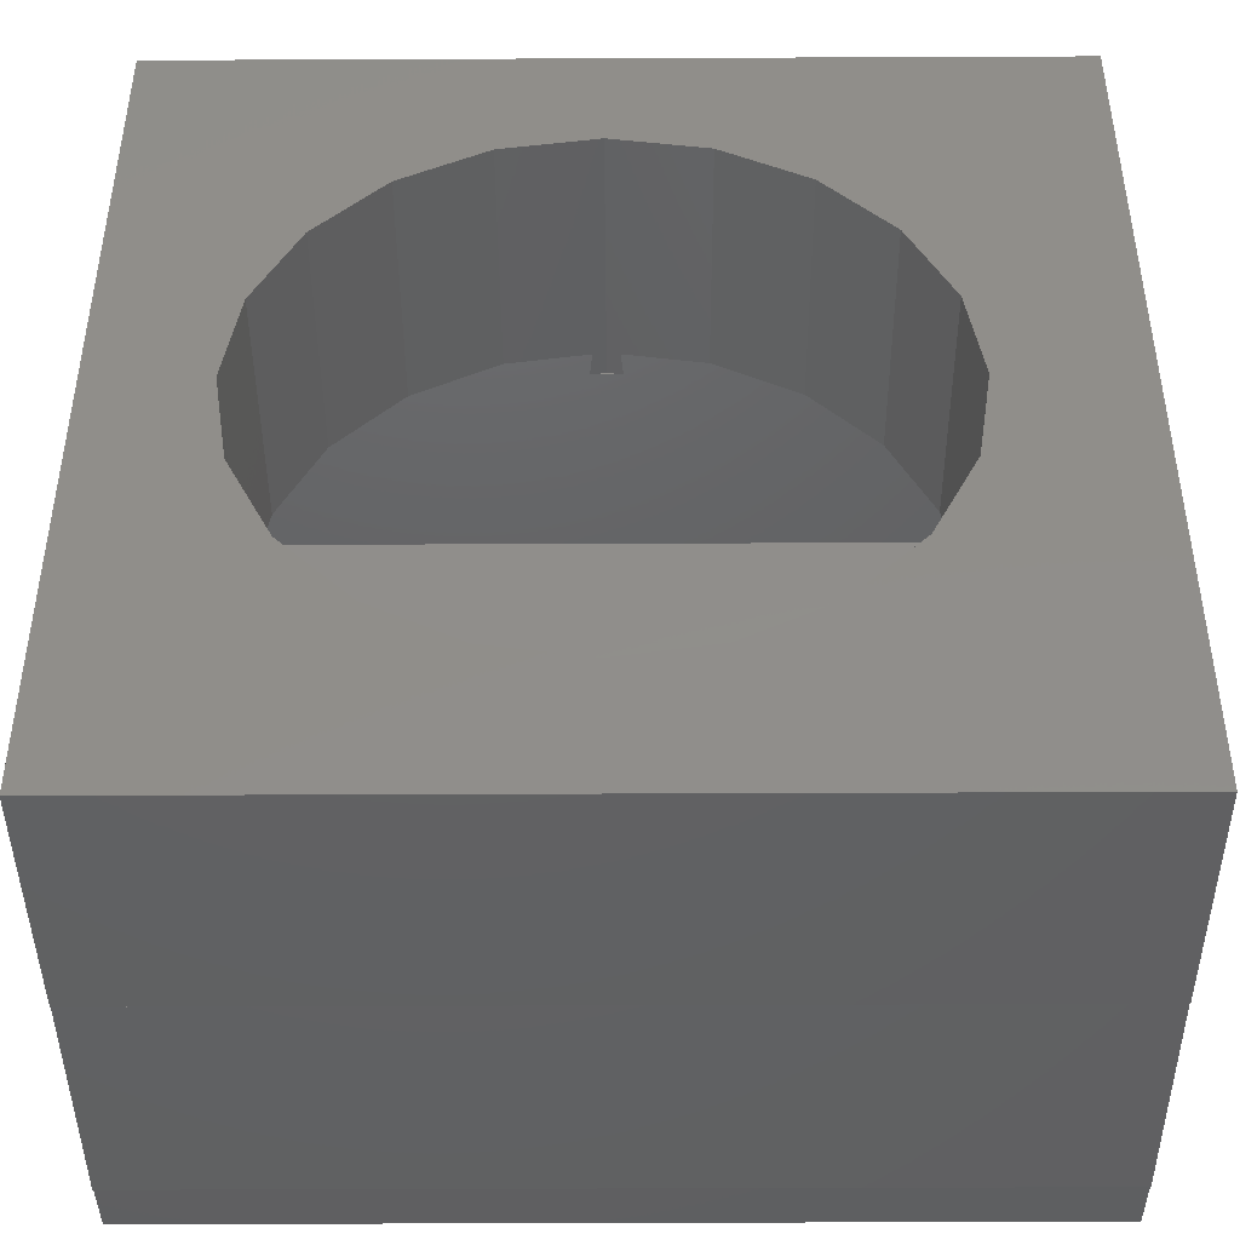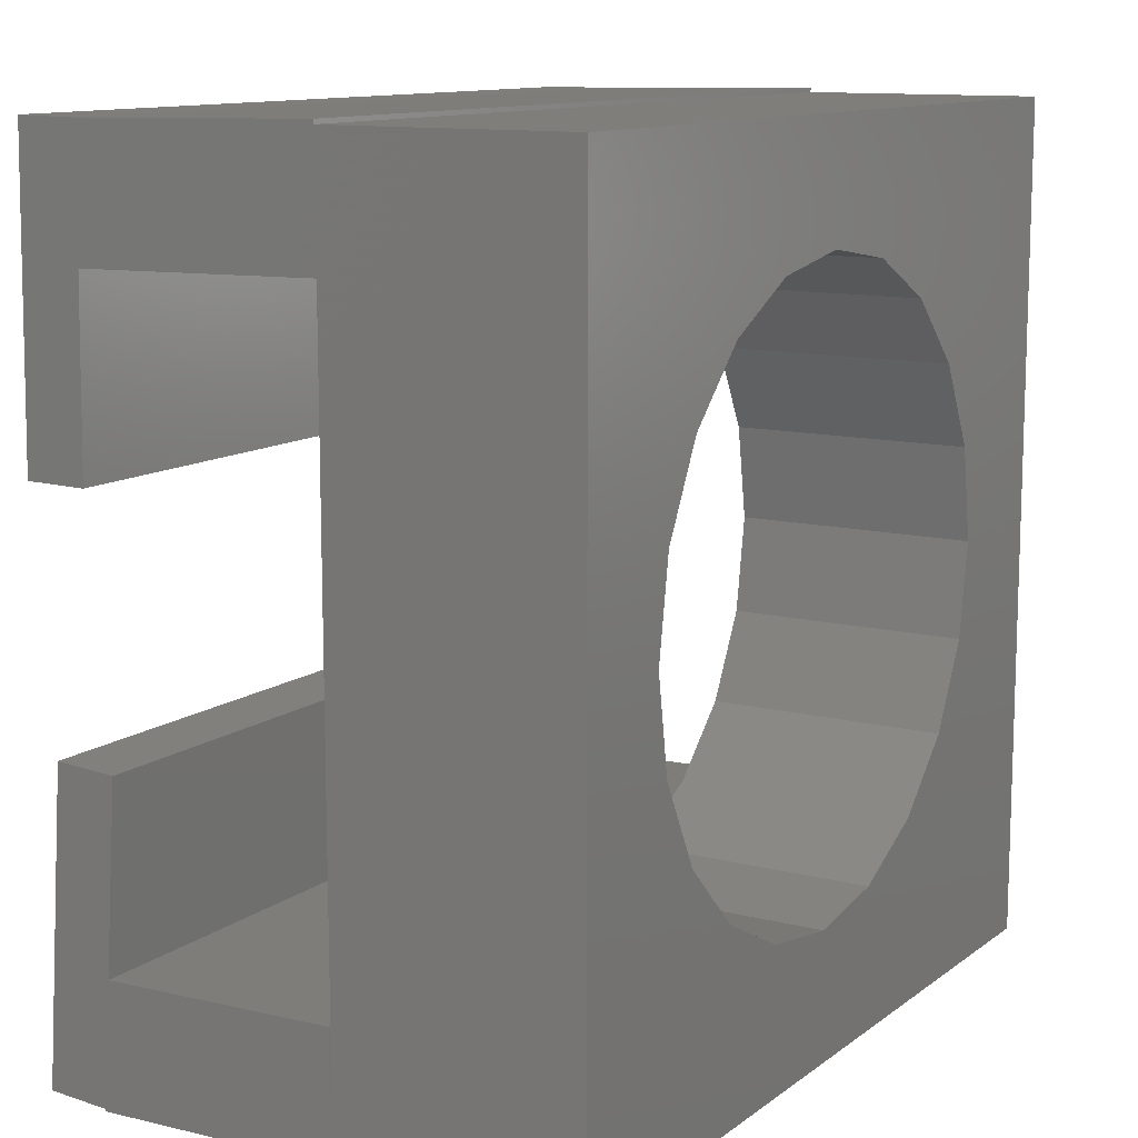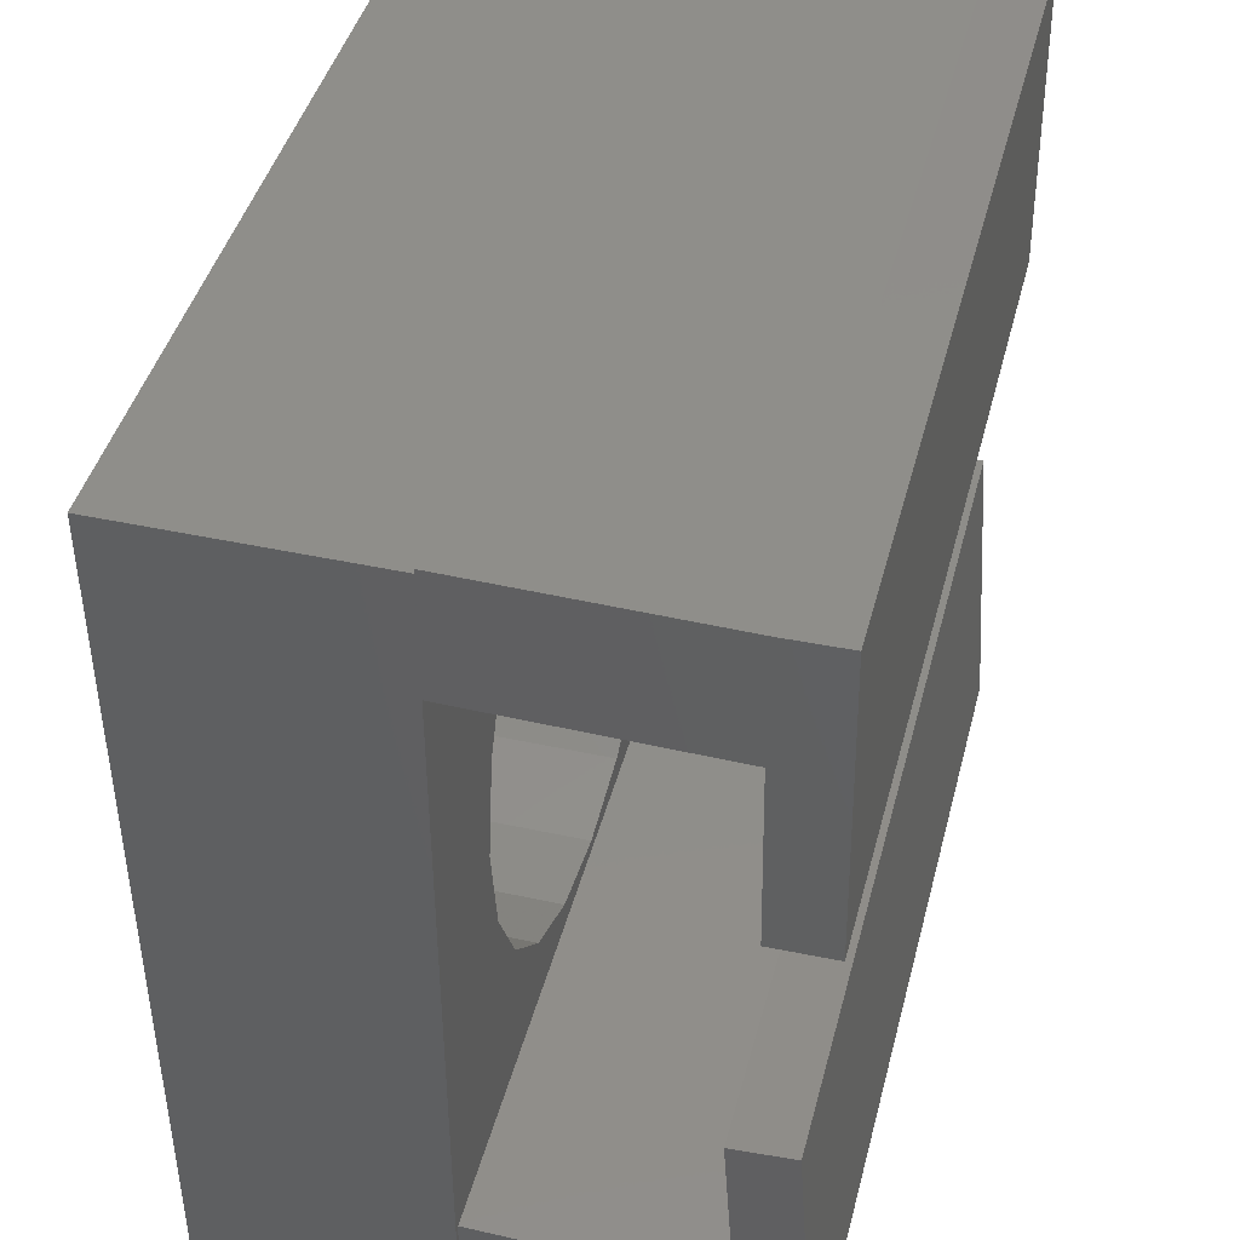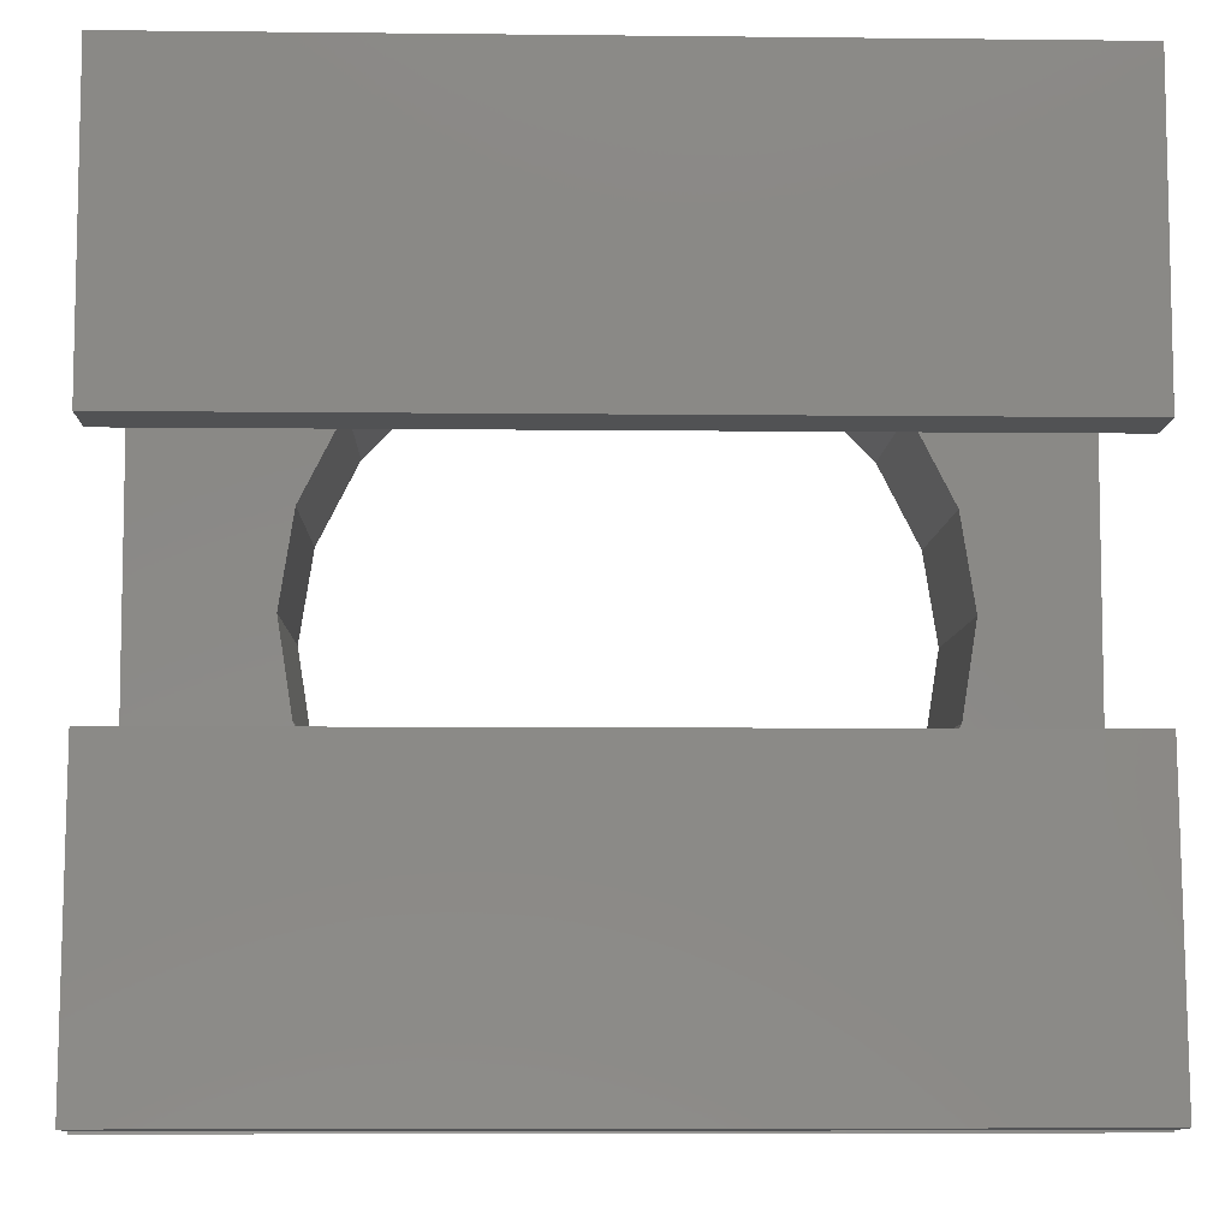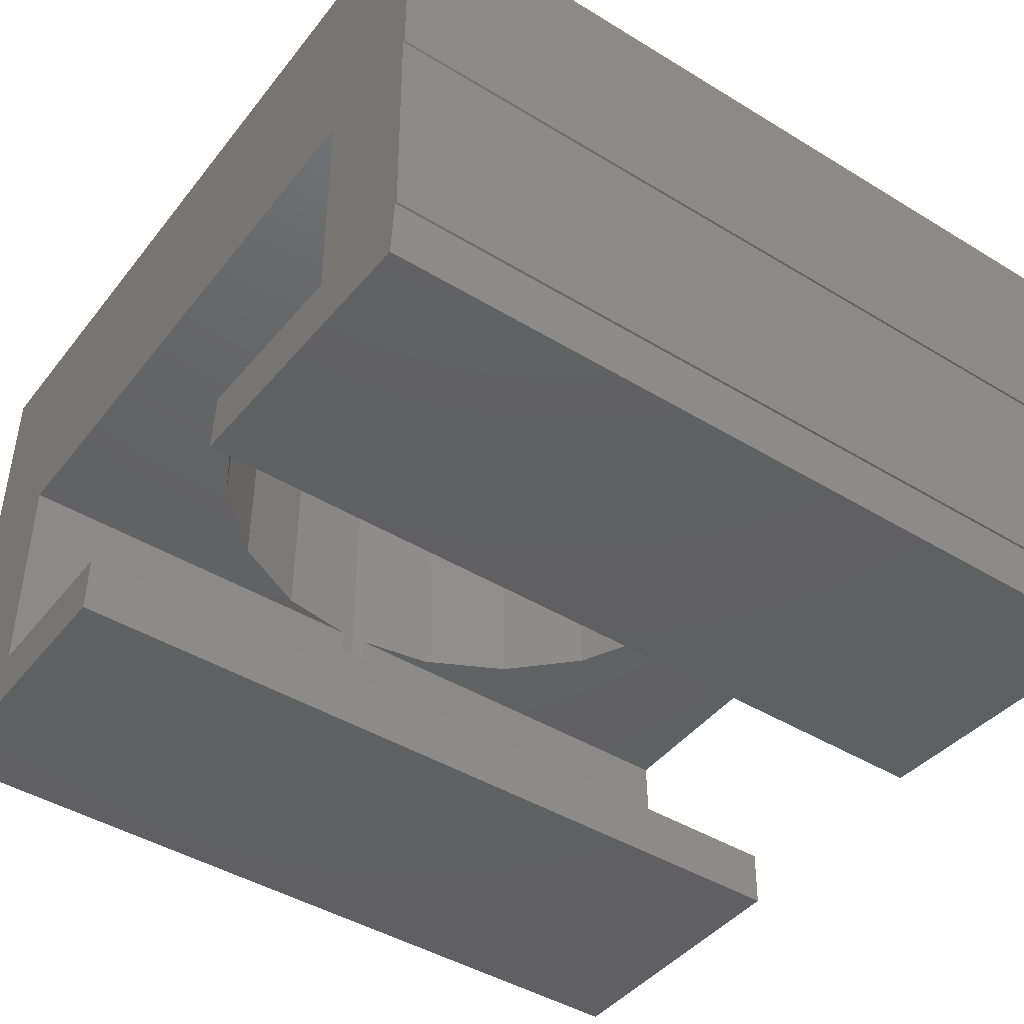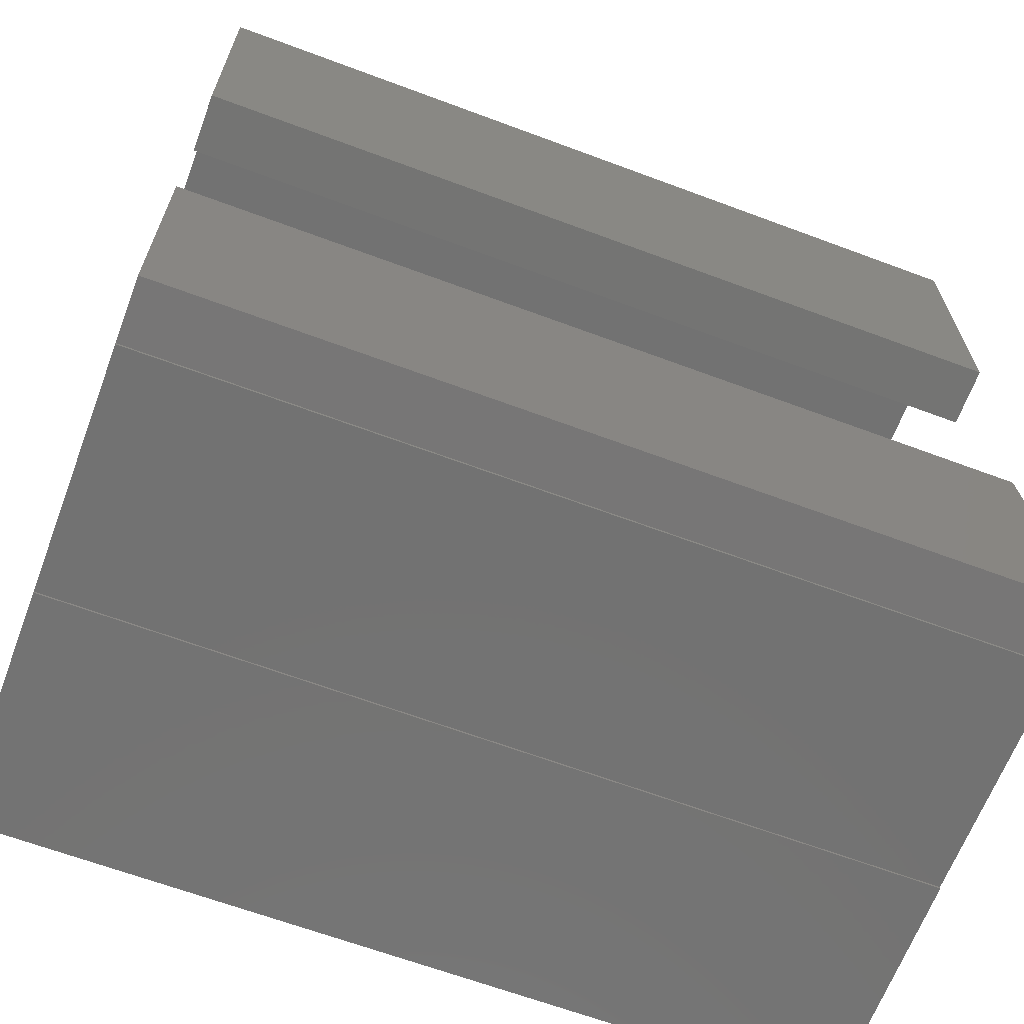
<metadata>
{"format":"stl","ext":"stl","renderer":"f3d","projection":"perspective","resolution":1024,"background":"white","views":[{"elev":-43.7,"azim":-179.7,"up":"+Z"},{"elev":11.7,"azim":121.2,"up":"+Z"},{"elev":43.4,"azim":-75.6,"up":"+Z"},{"elev":-7.3,"azim":-1.8,"up":"+Z"},{"elev":-44.4,"azim":144.6,"up":"+Y"},{"elev":-65.2,"azim":-20.6,"up":"+Z"}]}
</metadata>
<code>
# stl→obj: 92 verts, 190 faces
v 6.9 -8.584 14
v 6.9 -9.513 14.02
v 6.9 -8.6 14
v -7.1 -8.599 -0.035
v 6.9 -4.6 0.035
v 6.9 -8.599 -0.035
v -0.1565 -5.003 12.06
v 0.1 -5.003 12.1
v 0.3565 -5.003 12.06
v -7.1 -4.635 2.035
v -7.1 -8.465 1.968
v 6.9 -8.465 1.968
v 6.9 -4.635 2.035
v 6.9 -0.6 0
v 6.9 -4.6 0
v -7.1 -0.6 0
v 6.9 -8.565 12
v 6.9 -4.601 14.07
v 6.9 -4.6 14
v -0.112 -4.6 12.07
v 0.1 -4.6 12.1
v 6.9 -9.6 9.017
v 6.9 -8.602 0
v 6.9 -8.6 0.02736
v 6.9 -9.6 0.07
v 6.9 -8.634 1.965
v 6.9 -9.251 5.058
v 0.312 -4.6 12.07
v 6.9 -4.6 12.07
v -4.902 -4.6 0.035
v -7.1 -4.6 0.035
v 6.9 -8.6 9
v -7.1 -9.6 9.017
v -7.1 -8.6 9
v 6.9 -8.254 4.988
v 6.9 -8.548 12
v -7.1 -8.254 4.988
v -7.1 -8.548 12
v 4.147 -4.6 4.16
v 4.147 -0.6 4.16
v 3.04 -0.6 3.053
v 3.04 -4.6 3.053
v -7.1 -4.6 12.07
v -3.947 -0.6 4.16
v -4.658 -0.6 5.554
v 1.646 -0.6 2.342
v 1.646 -4.6 2.342
v 0.1 -0.6 2.098
v 0.1 -4.6 2.098
v -1.446 -0.6 2.342
v -1.446 -4.6 2.342
v -1.446 -4.6 11.86
v -2.84 -4.6 11.15
v -3.947 -0.6 10.04
v -7.1 -0.6 14
v -2.84 -0.6 11.15
v -3.947 -4.6 10.04
v 3.04 -4.6 11.15
v 1.646 -4.6 11.86
v 4.147 -0.6 10.04
v 6.9 -0.6 14
v 4.858 -0.6 8.646
v 3.04 -0.6 11.15
v 1.646 -0.6 11.86
v 0.1 -0.6 12.1
v -1.446 -0.6 11.86
v 5.103 -0.6 7.1
v -2.84 -0.6 3.053
v -2.84 -4.6 3.053
v -4.658 -0.6 8.646
v -4.902 -0.6 7.1
v 5.103 -4.6 7.1
v 4.858 -0.6 5.554
v 4.858 -4.6 5.554
v -7.1 -4.601 14.07
v -7.1 -4.6 14
v -7.1 -8.584 14
v -7.1 -8.6 14
v -4.658 -4.6 5.554
v -3.947 -4.6 4.16
v -4.902 -4.6 7.1
v -4.658 -4.6 8.646
v 4.147 -4.6 10.04
v 4.858 -4.6 8.646
v -7.1 -9.513 14.02
v -7.1 -4.6 0
v -7.1 -8.634 1.965
v -7.1 -9.6 0.07
v -7.1 -9.251 5.058
v -7.1 -8.6 0.02736
v -7.1 -8.602 0
v -7.1 -8.565 12
f 1 2 3
f 4 5 6
f 7 8 9
f 10 11 12
f 10 12 13
f 14 15 16
f 3 17 1
f 18 1 19
f 18 19 19
f 8 20 21
f 22 17 2
f 23 24 25
f 24 26 25
f 27 25 26
f 9 8 28
f 21 28 8
f 1 29 19
f 5 30 31
f 5 31 10
f 5 10 13
f 32 17 22
f 3 2 17
f 22 33 34
f 22 34 32
f 27 26 35
f 12 35 26
f 32 36 17
f 27 35 37
f 29 1 36
f 11 35 12
f 36 1 17
f 36 32 38
f 32 34 38
f 35 11 37
f 39 40 41
f 39 41 42
f 7 38 43
f 44 16 45
f 42 41 46
f 42 46 47
f 47 46 48
f 47 48 49
f 49 48 50
f 49 50 51
f 52 43 53
f 54 55 56
f 20 43 52
f 57 53 43
f 9 36 7
f 9 29 36
f 38 7 36
f 58 29 59
f 28 59 29
f 31 30 5
f 31 5 4
f 60 61 62
f 7 20 8
f 61 60 63
f 61 63 64
f 61 64 65
f 66 55 65
f 61 65 55
f 42 5 39
f 26 24 12
f 24 5 12
f 6 5 24
f 13 12 5
f 61 14 67
f 61 67 62
f 51 50 68
f 51 68 69
f 5 14 29
f 14 61 29
f 19 29 61
f 19 29 19
f 14 16 48
f 46 41 14
f 48 46 14
f 47 5 42
f 15 14 5
f 30 5 49
f 66 56 55
f 70 55 54
f 16 55 71
f 71 45 16
f 44 68 16
f 70 71 55
f 72 67 73
f 72 73 74
f 75 76 77
f 78 77 76
f 78 76 76
f 74 73 40
f 74 40 39
f 79 31 80
f 43 31 81
f 44 80 69
f 44 69 68
f 45 79 80
f 45 80 44
f 71 81 79
f 71 79 45
f 57 43 82
f 83 29 58
f 70 82 81
f 70 81 71
f 84 29 83
f 54 57 82
f 54 82 70
f 72 29 84
f 56 53 57
f 56 57 54
f 74 5 72
f 74 39 5
f 29 72 5
f 77 78 85
f 51 30 49
f 80 30 69
f 51 69 30
f 47 49 5
f 66 52 53
f 66 53 56
f 86 15 30
f 5 30 15
f 11 87 37
f 88 89 87
f 88 87 90
f 88 90 91
f 65 21 20
f 52 66 20
f 65 20 66
f 38 78 43
f 79 81 31
f 81 82 43
f 30 80 31
f 34 33 92
f 33 85 92
f 78 92 85
f 86 30 31
f 64 59 28
f 21 65 28
f 64 28 65
f 89 37 87
f 63 58 59
f 63 59 64
f 92 38 34
f 14 40 73
f 67 14 73
f 58 63 60
f 58 60 83
f 92 78 38
f 76 43 78
f 83 60 62
f 83 62 84
f 41 40 14
f 4 90 31
f 10 31 11
f 11 31 90
f 87 11 90
f 67 72 62
f 84 62 72
f 86 31 16
f 31 43 16
f 55 16 43
f 76 76 43
f 55 43 76
f 16 50 48
f 85 2 77
f 1 77 2
f 16 68 50
f 75 18 76
f 19 76 18
f 75 77 1
f 75 1 18
f 76 19 55
f 61 55 19
f 15 86 16
f 25 88 91
f 25 91 23
f 33 22 85
f 2 85 22
f 27 37 89
f 89 88 25
f 89 25 27
f 90 24 23
f 90 23 91
f 4 6 90
f 24 90 6
f 20 7 43
f 28 29 9

</code>
